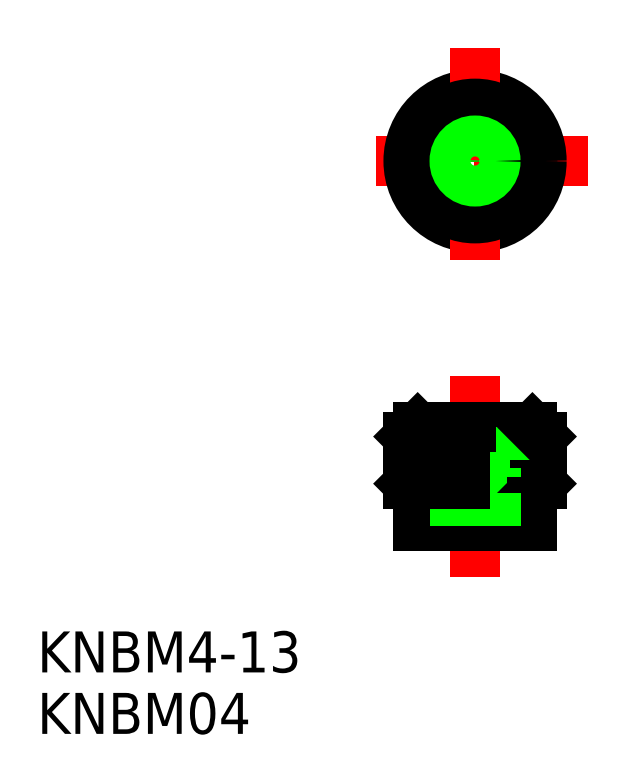
<metadata>
{"format":"dxf","ext":"dxf","renderer":"ezdxf+matplotlib","layout":"modelspace","background":"white","min_lineweight":24,"dpi":150}
</metadata>
<code>
0
SECTION
2
ENTITIES
0
LINE
8
0
10
128.6
20
88.41
30
0
11
129.5
21
87.51
31
0
0
LINE
8
0
10
128.6
20
93.01
30
0
11
141.6
21
93.01
31
0
0
LINE
8
0
10
128.6
20
88.41
30
0
11
141.6
21
88.41
31
0
0
LINE
8
0
10
128.6
20
88.41
30
0
11
128.6
21
93.01
31
0
0
LINE
8
CENTER
10
135.1
20
98.91
30
0
11
135.1
21
79.31
31
0
0
LINE
8
0
10
141.1
20
88.41
30
0
11
141.1
21
93.01
31
0
0
LINE
8
0
10
137.1
20
88.41
30
0
11
137.1
21
93.01
31
0
0
LINE
8
0
10
138.1
20
88.41
30
0
11
138.1
21
93.01
31
0
0
LINE
8
0
10
139.1
20
88.41
30
0
11
139.1
21
93.01
31
0
0
LINE
8
0
10
140.1
20
88.41
30
0
11
140.1
21
93.01
31
0
0
LINE
8
0
10
136.1
20
88.41
30
0
11
136.1
21
93.01
31
0
0
LINE
8
0
10
130.6
20
93.91
30
0
11
130.6
21
89.91
31
0
0
LINE
8
0
10
140.7
20
87.51
30
0
11
129.5
21
87.51
31
0
0
LINE
8
0
10
129.5
20
84.31
30
0
11
140.7
21
84.31
31
0
0
LINE
8
0
10
130.6
20
89.91
30
0
11
139.6
21
89.91
31
0
0
LINE
8
0
10
129.5
20
87.51
30
0
11
129.5
21
84.31
31
0
0
LINE
8
0
10
133.5
20
84.31
30
0
11
133.5
21
89.91
31
0
0
LINE
8
0
10
133.1
20
84.31
30
0
11
133.1
21
89.91
31
0
0
LINE
8
0
10
131.3
20
89.91
30
0
11
131.3
21
89.91
31
0
0
LINE
8
0
10
135.1
20
89.91
30
0
11
135.1
21
89.91
31
0
0
LINE
8
0
10
129.5
20
93.91
30
0
11
140.7
21
93.91
31
0
0
LINE
8
CENTER
10
146.1
20
119.9
30
0
11
124.1
21
119.9
31
0
0
CIRCLE
8
0
10
135.1
20
119.9
30
0
40
6.5
0
LINE
8
CENTER
10
135.1
20
130.9
30
0
11
135.1
21
108.9
31
0
0
CIRCLE
8
0
10
135.1
20
119.9
30
0
40
5.6
0
CIRCLE
8
0
10
135.1
20
119.9
30
0
40
4.5
0
CIRCLE
8
0
10
135.1
20
119.9
30
0
40
1.621
0
CIRCLE
8
0
10
135.1
20
119.9
30
0
40
2
0
LINE
8
0
10
128.6
20
93.01
30
0
11
129.5
21
93.91
31
0
0
LINE
8
0
10
141.6
20
88.41
30
0
11
140.7
21
87.51
31
0
0
LINE
8
0
10
141.6
20
88.41
30
0
11
141.6
21
93.01
31
0
0
LINE
8
0
10
139.6
20
93.91
30
0
11
139.6
21
89.91
31
0
0
LINE
8
0
10
140.7
20
87.51
30
0
11
140.7
21
84.31
31
0
0
LINE
8
0
10
136.7
20
84.31
30
0
11
136.7
21
89.91
31
0
0
LINE
8
0
10
137.1
20
84.31
30
0
11
137.1
21
89.91
31
0
0
LINE
8
0
10
138.8
20
89.91
30
0
11
138.8
21
89.91
31
0
0
LINE
8
0
10
141.6
20
93.01
30
0
11
140.7
21
93.91
31
0
0
LINE
8
0
10
129.1
20
88.41
30
0
11
129.1
21
93.01
31
0
0
LINE
8
0
10
133.1
20
88.41
30
0
11
133.1
21
93.01
31
0
0
LINE
8
0
10
132.1
20
88.41
30
0
11
132.1
21
93.01
31
0
0
LINE
8
0
10
131.1
20
88.41
30
0
11
131.1
21
93.01
31
0
0
LINE
8
0
10
130.1
20
88.41
30
0
11
130.1
21
93.01
31
0
0
LINE
8
0
10
134.1
20
88.41
30
0
11
134.1
21
93.01
31
0
0
TEXT
8
0
10
92.36
20
69.99
30
0
40
4
1
KNBM4-13
0
TEXT
8
0
10
92.36
20
63.99
30
0
40
4
1
KNBM04
0
ENDSEC
0
EOF

</code>
